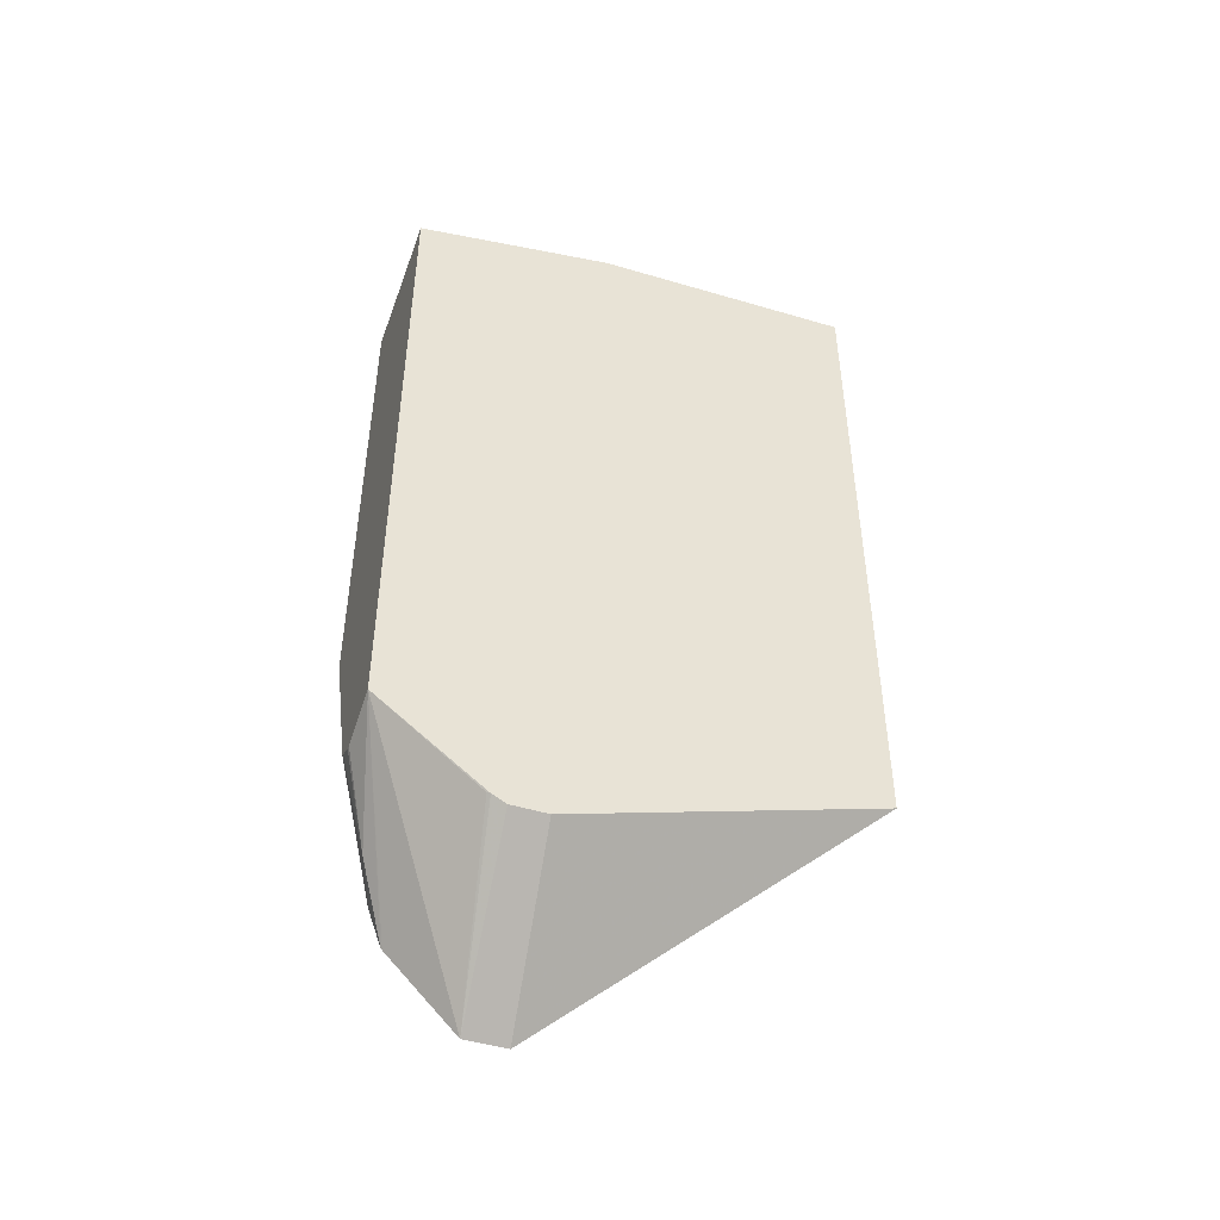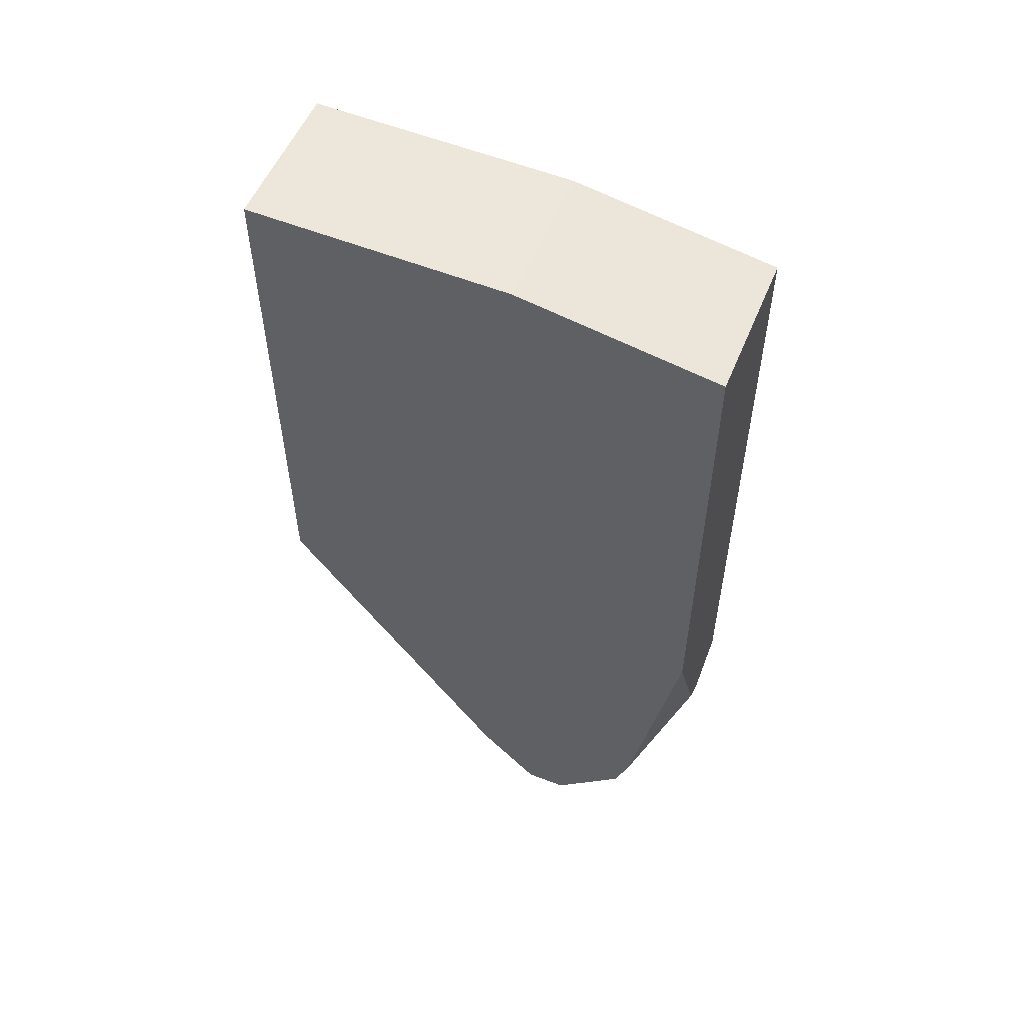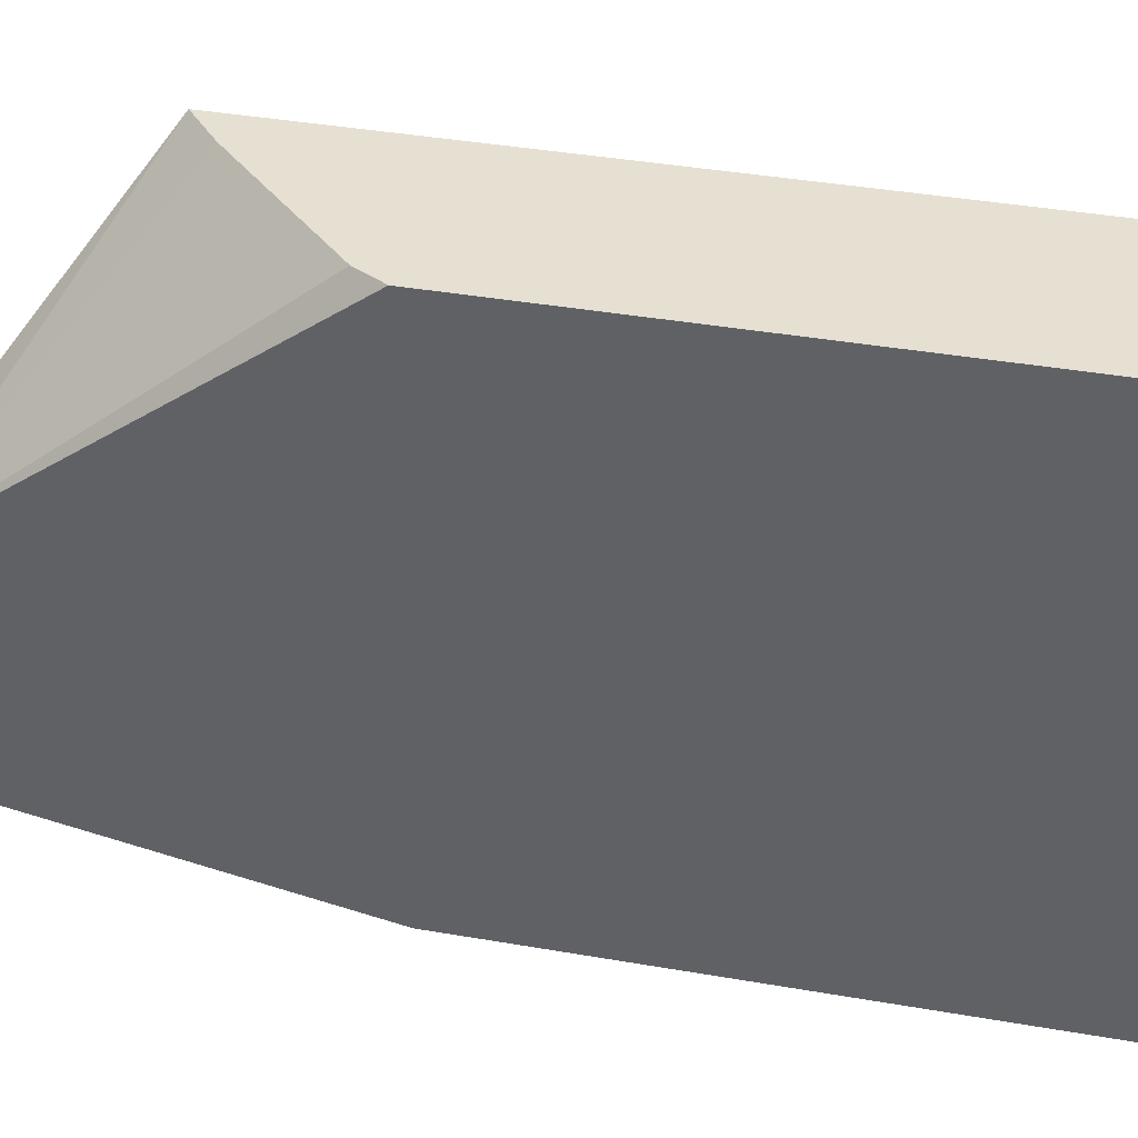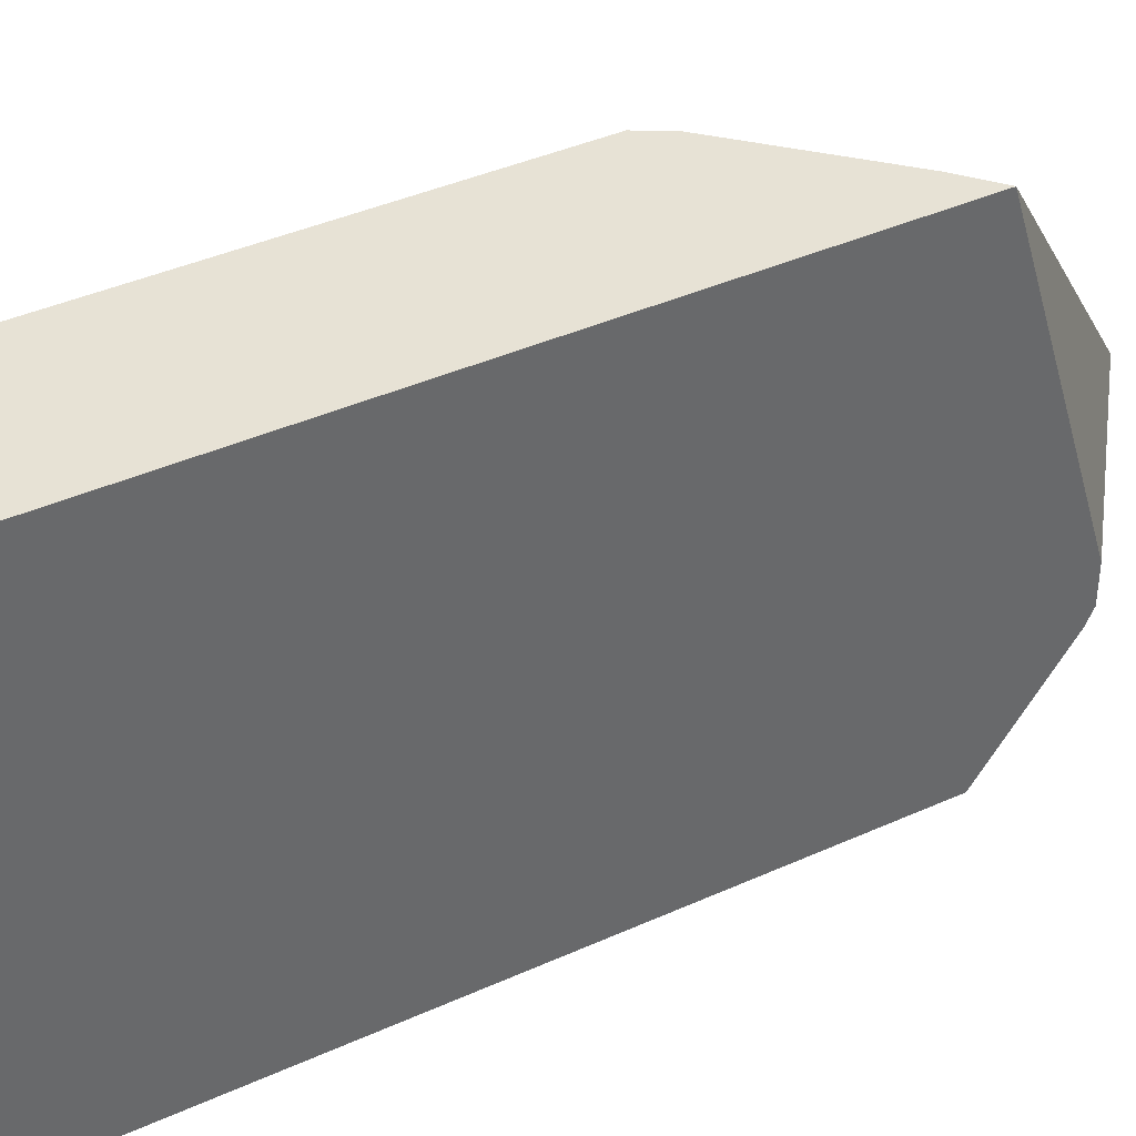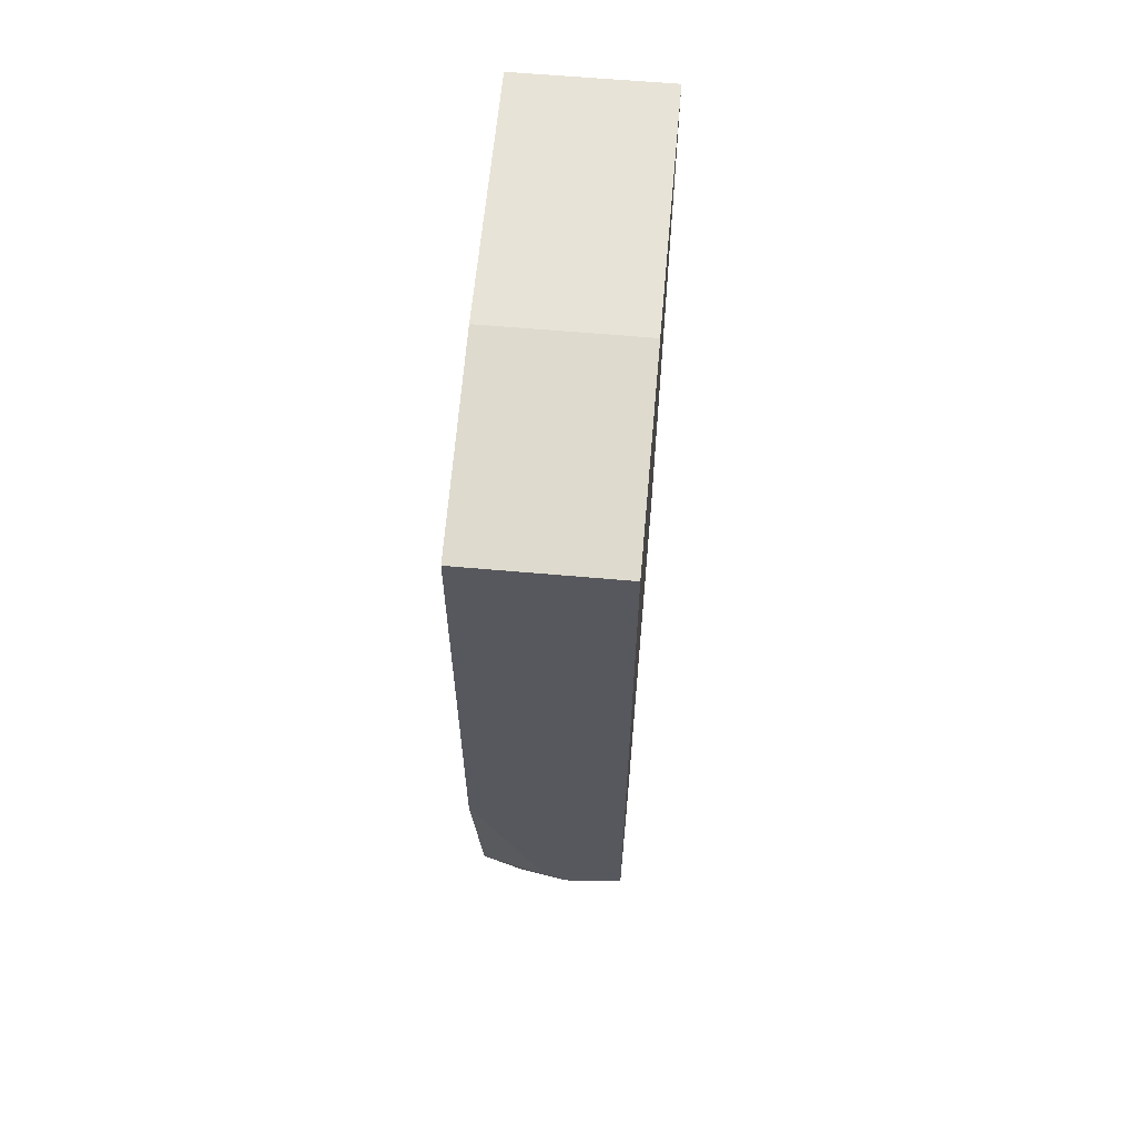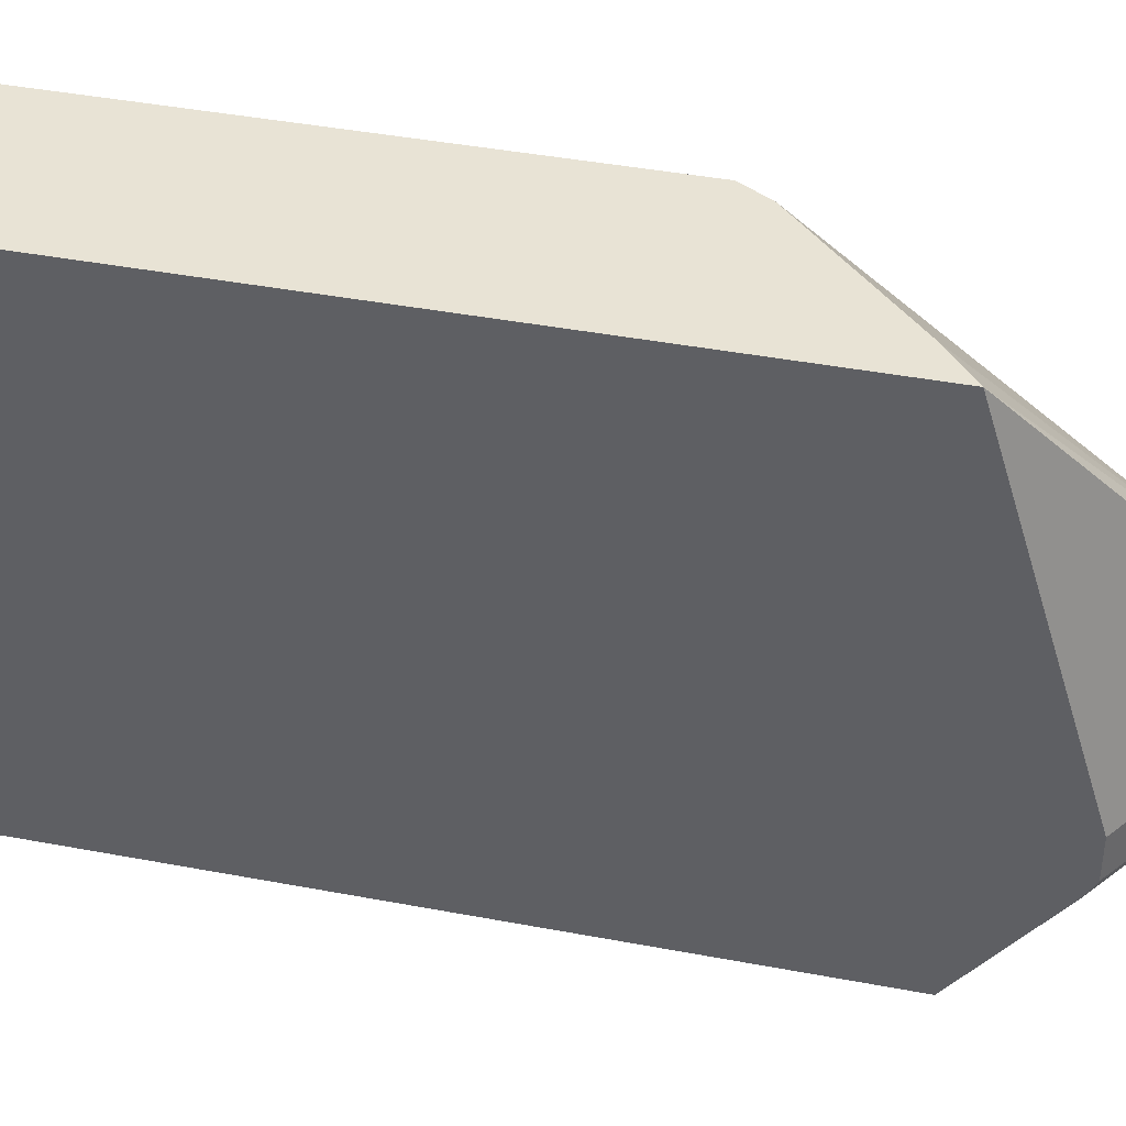
<metadata>
{"format":"obj","ext":"obj","renderer":"f3d","projection":"perspective","resolution":1024,"background":"white","views":[{"elev":-46.3,"azim":-109.5,"up":"+Y"},{"elev":54.4,"azim":112.1,"up":"+Y"},{"elev":37.6,"azim":102.7,"up":"+Z"},{"elev":40.1,"azim":-119.1,"up":"+Z"},{"elev":61.0,"azim":-174.8,"up":"+Y"},{"elev":41.2,"azim":-77.0,"up":"+Z"}]}
</metadata>
<code>
v 0.1479 -0.1004 -0.4094
v 0.1479 -0.1532 -0.5799
v 0.2325 -0.2173 -0.5693
v 0.2325 -0.1906 -0.5426
v 0.2325 -0.1836 -0.5356
v 0.1651 -0.08583 -0.4094
v 0.1479 0.2807 -0.4094
v 0.1479 -0.1532 -0.5997
v 0.2325 -0.2173 -0.5924
v 0.2325 -0.01251 -0.4094
v 0.2246 -0.0264 -0.4094
v 0.1849 -0.06604 -0.4094
v 0.2325 0.2807 -0.4094
v 0.1479 0.2774 -0.5548
v 0.1479 -0.1493 -0.6075
v 0.2325 -0.1789 -0.6308
v 0.1486 -0.1486 -0.6093
v 0.1479 -0.1053 -0.6662
v 0.2325 0.2774 -0.5548
v 0.1479 0.2576 -0.6662
v 0.2325 -0.1782 -0.6315
v 0.1783 -0.1129 -0.6662
v 0.208 -0.1486 -0.6489
v 0.2325 0.2576 -0.6662
v 0.2325 -0.1576 -0.639
v 0.1809 -0.1127 -0.6662
v 0.1907 -0.1078 -0.6662
v 0.1922 -0.1067 -0.6662
v 0.2325 -0.01251 -0.6662
f 15 18 17
f 14 24 20
f 14 19 24
f 9 18 16
f 8 15 9
f 9 15 17
f 7 19 14
f 7 13 19
f 16 18 21
f 5 12 6
f 9 17 18
f 18 22 23
f 21 23 25
f 18 20 24
f 18 24 29
f 18 29 28
f 18 28 27
f 18 27 26
f 18 26 22
f 22 26 23
f 23 26 27
f 23 27 28
f 23 28 25
f 25 28 29
f 5 11 12
f 18 23 21
f 5 10 11
f 3 10 5
f 1 11 10
f 3 5 4
f 1 2 3
f 1 3 4
f 1 4 5
f 1 5 6
f 1 6 12
f 1 12 11
f 1 10 13
f 1 13 7
f 1 7 14
f 1 20 18
f 1 18 15
f 1 14 20
f 1 8 2
f 3 13 10
f 3 19 13
f 3 24 19
f 3 29 24
f 1 15 8
f 3 21 25
f 3 25 29
f 3 9 16
f 2 9 3
f 2 8 9
f 3 16 21

</code>
